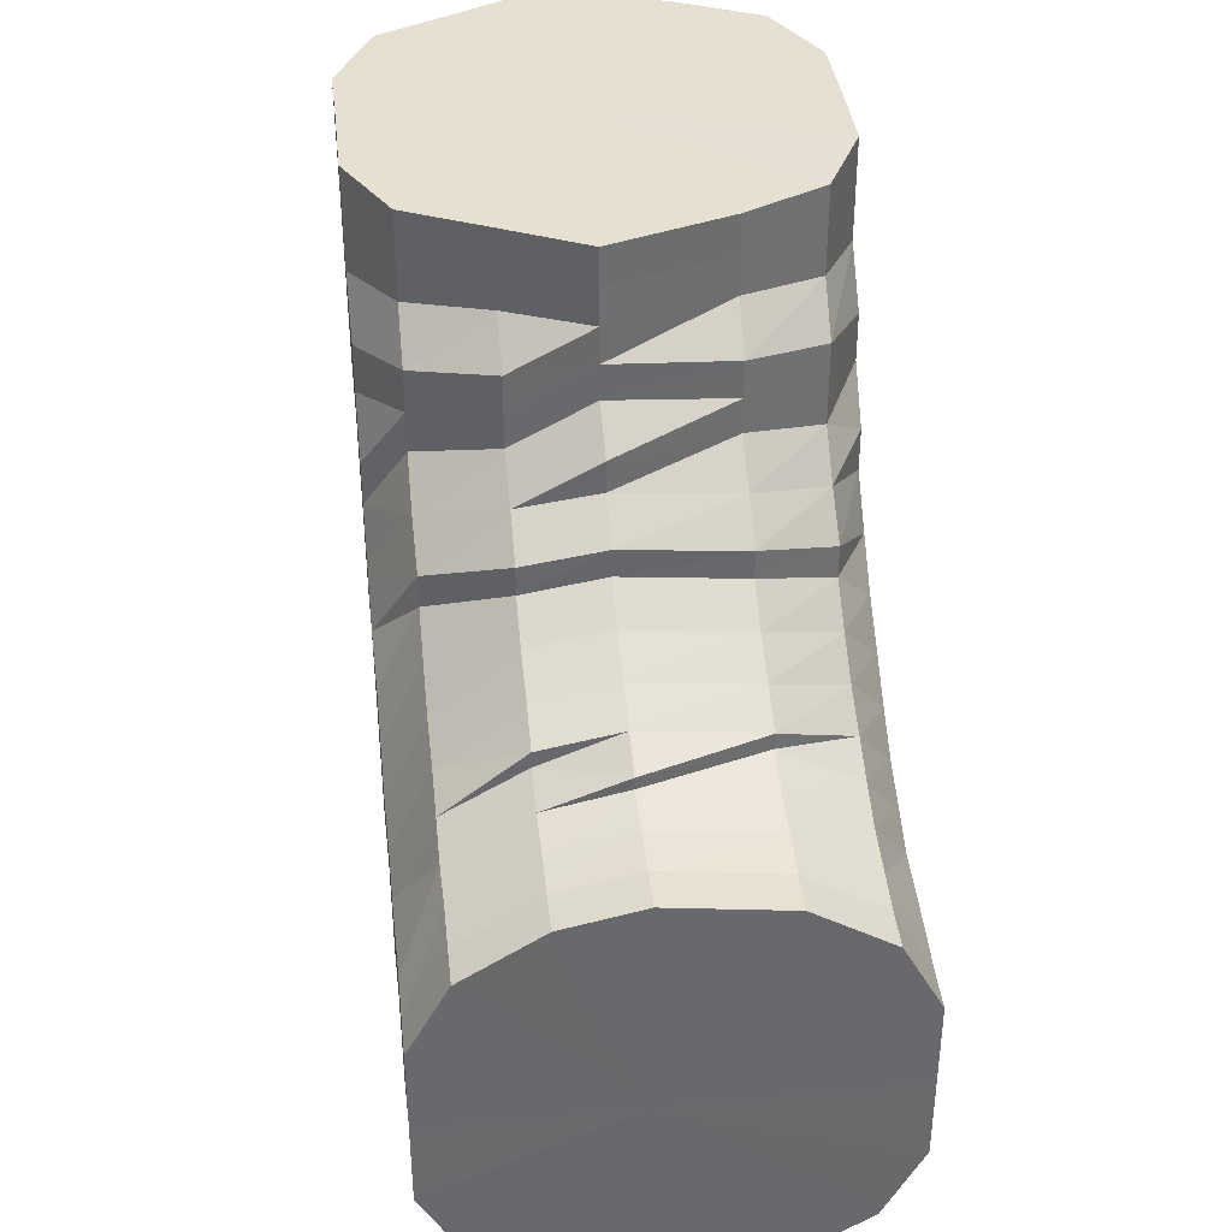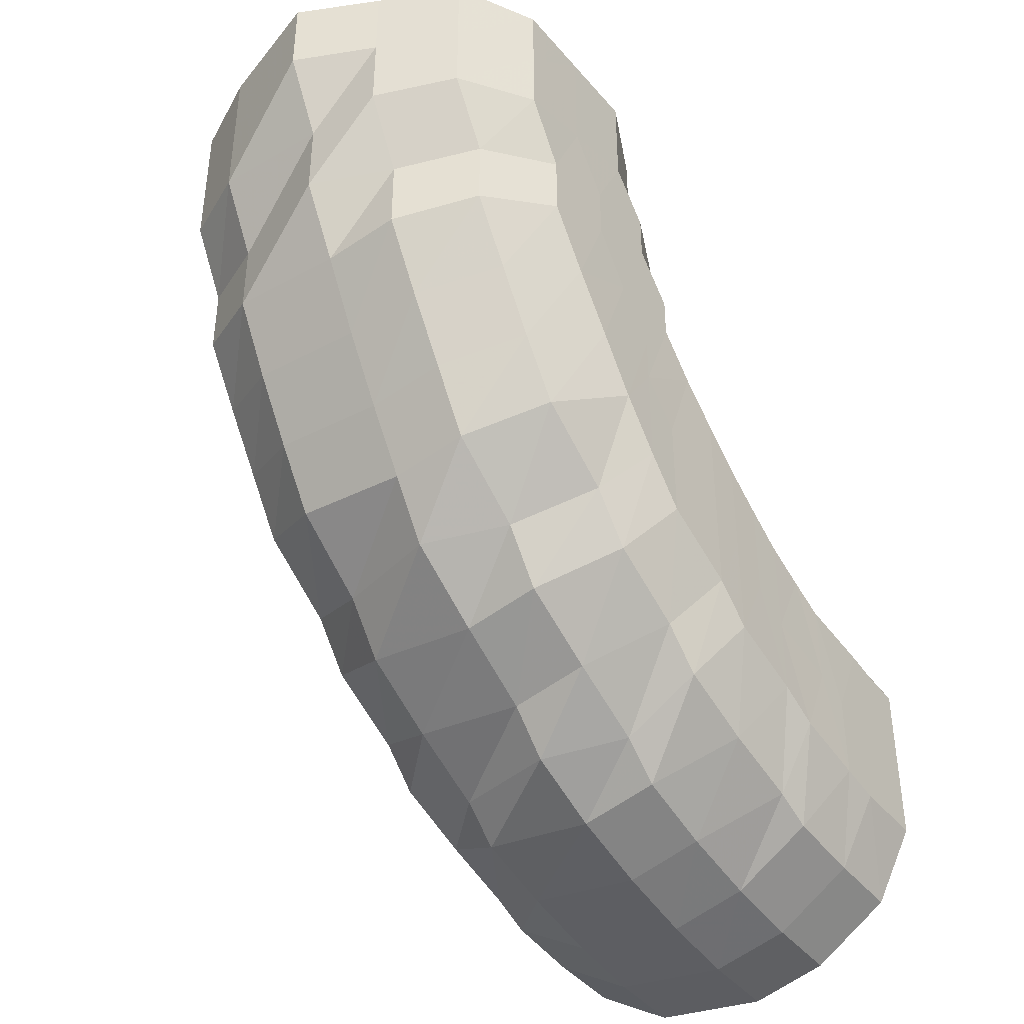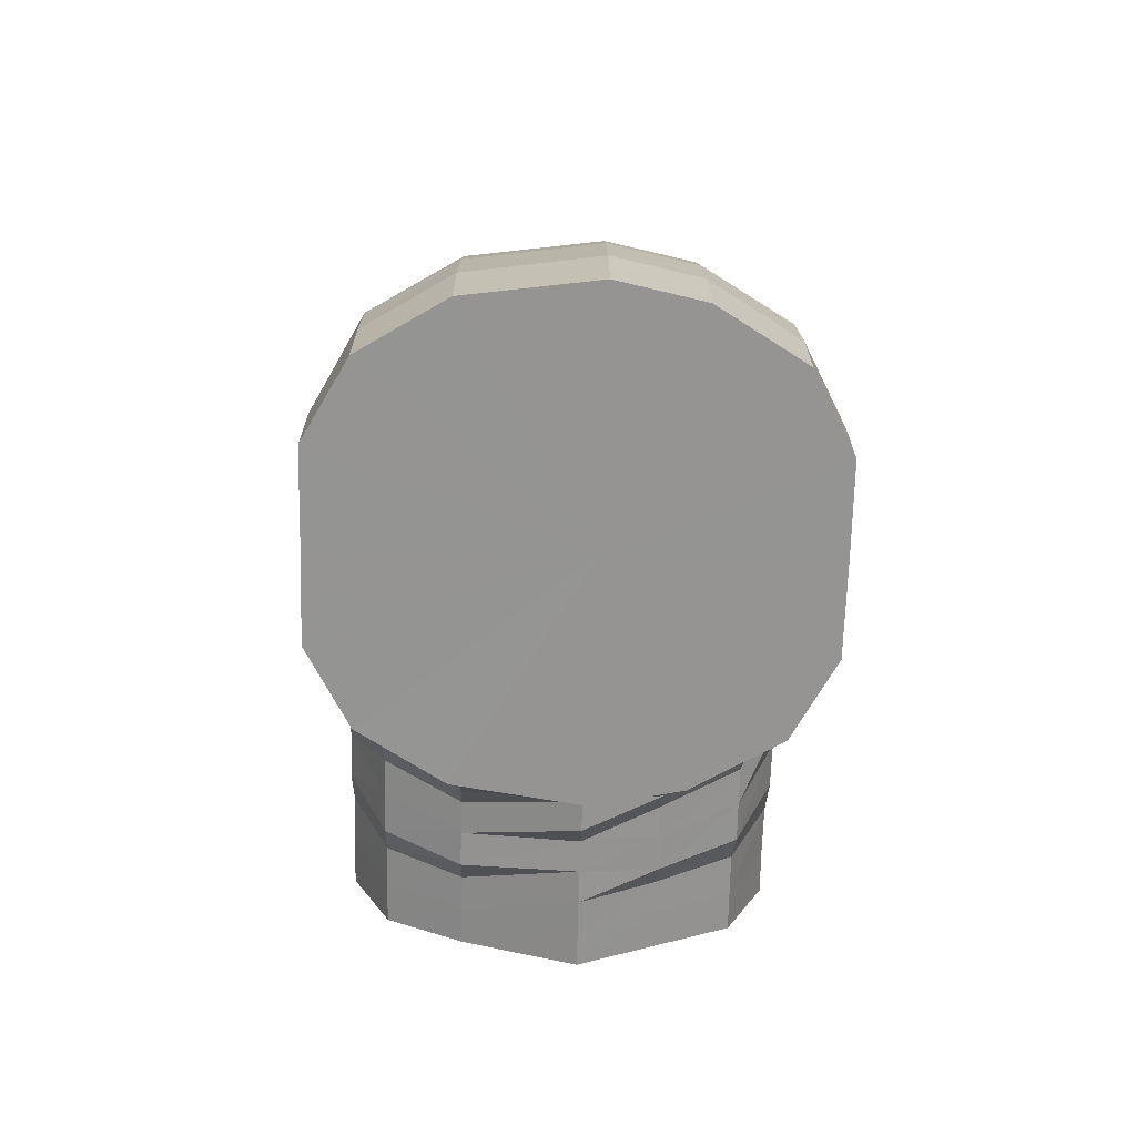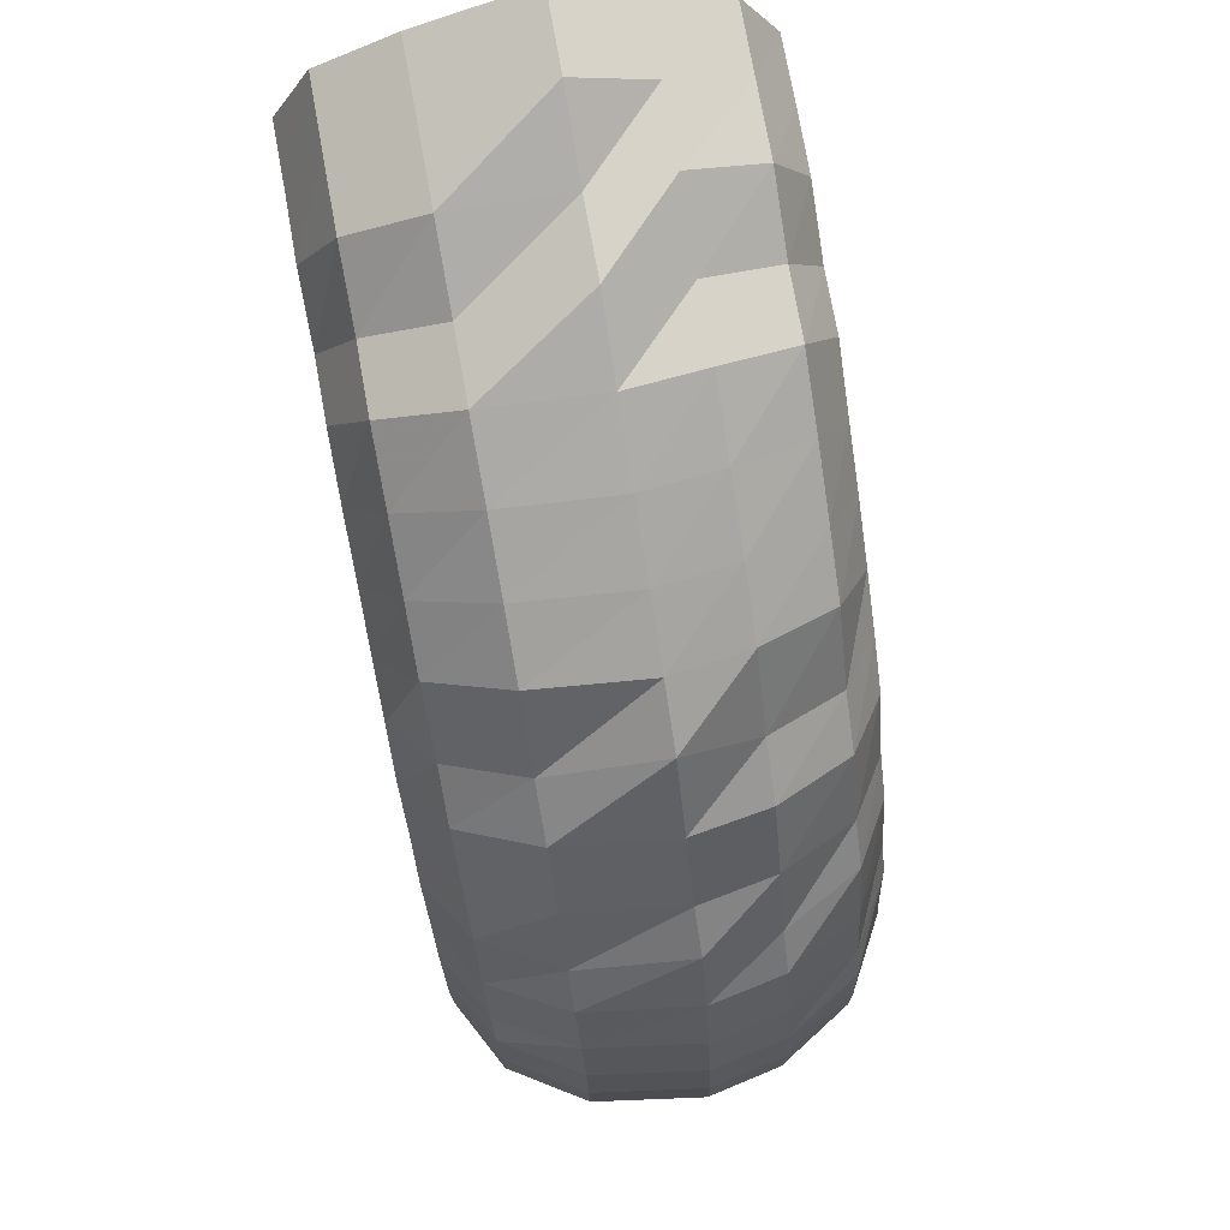
<metadata>
{"format":"obj","ext":"obj","renderer":"f3d","projection":"perspective","resolution":1024,"background":"white","views":[{"elev":37.7,"azim":-6.8,"up":"+Z"},{"elev":-40.0,"azim":-143.5,"up":"+Z"},{"elev":-67.1,"azim":178.4,"up":"+Y"},{"elev":76.3,"azim":169.6,"up":"+Y"}]}
</metadata>
<code>
o 12073
v 2209 1879 13.3
v 2209 1879 13.3
v 2209 1879 13.3
v 2209 1879 13.31
v 2209 1879 13.32
v 2209 1879 13.3
v 2209 1879 13.32
v 2209 1879 13.34
v 2209 1879 13.32
v 2209 1879 13.3
v 2209 1879 13.31
v 2209 1879 13.32
v 2209 1879 13.31
v 2209 1879 13.31
v 2209 1879 13.31
v 2209 1879 13.3
v 2209 1879 13.3
v 2209 1879 13.31
v 2209 1879 13.32
v 2209 1879 13.32
v 2209 1879 13.32
v 2209 1879 13.3
v 2209 1879 13.32
v 2209 1879 13.34
v 2209 1879 13.34
v 2209 1879 13.34
v 2209 1879 13.32
v 2209 1879 13.34
v 2209 1879 13.36
v 2209 1879 13.36
v 2209 1879 13.36
v 2209 1879 13.34
v 2209 1879 13.36
v 2209 1879 13.38
v 2209 1879 13.38
v 2209 1879 13.38
v 2209 1879 13.36
v 2209 1879 13.38
v 2209 1879 13.4
v 2209 1879 13.4
v 2209 1879 13.4
v 2209 1879 13.38
v 2209 1879 13.4
v 2209 1879 13.41
v 2209 1879 13.41
v 2209 1879 13.41
v 2209 1879 13.4
v 2209 1879 13.41
v 2209 1879 13.42
v 2209 1879 13.42
v 2209 1879 13.41
v 2209 1879 13.41
v 2209 1879 13.41
v 2209 1879 13.41
v 2209 1879 13.41
v 2209 1879 13.41
v 2209 1879 13.41
v 2209 1879 13.41
v 2209 1879 13.4
v 2209 1879 13.4
v 2209 1879 13.4
v 2209 1879 13.41
v 2209 1879 13.4
v 2209 1879 13.38
v 2209 1879 13.38
v 2209 1879 13.38
v 2209 1879 13.4
v 2209 1879 13.38
v 2209 1879 13.36
v 2209 1879 13.36
v 2209 1879 13.36
v 2209 1879 13.38
v 2209 1879 13.36
v 2209 1879 13.34
v 2209 1879 13.36
v 2209 1879 13.34
v 2209 1879 13.34
v 2209 1879 13.34
v 2209 1879 13.32
v 2209 1879 13.31
v 2209 1879 13.32
v 2209 1879 13.32
v 2209 1879 13.33
v 2209 1879 13.35
v 2209 1879 13.33
v 2209 1879 13.32
v 2209 1879 13.32
v 2209 1879 13.33
v 2209 1879 13.33
v 2209 1879 13.34
v 2209 1879 13.35
v 2209 1879 13.36
v 2209 1879 13.37
v 2209 1879 13.38
v 2209 1879 13.39
v 2209 1879 13.39
v 2209 1879 13.41
v 2209 1879 13.41
v 2209 1879 13.42
v 2209 1879 13.42
v 2209 1879 13.42
v 2209 1879 13.43
v 2209 1879 13.42
v 2209 1879 13.42
v 2209 1879 13.41
v 2209 1879 13.41
v 2209 1879 13.39
v 2209 1879 13.39
v 2209 1879 13.37
v 2209 1879 13.38
v 2209 1879 13.36
v 2209 1879 13.34
v 2209 1879 13.35
v 2209 1879 13.34
v 2209 1879 13.36
v 2209 1879 13.38
v 2209 1879 13.36
v 2209 1879 13.34
v 2209 1879 13.35
v 2209 1879 13.35
v 2209 1879 13.34
v 2209 1879 13.35
v 2209 1879 13.35
v 2209 1879 13.36
v 2209 1879 13.36
v 2209 1879 13.37
v 2209 1879 13.38
v 2209 1879 13.39
v 2209 1879 13.4
v 2209 1879 13.41
v 2209 1879 13.42
v 2209 1879 13.42
v 2209 1879 13.43
v 2209 1879 13.43
v 2209 1879 13.43
v 2209 1879 13.44
v 2209 1879 13.43
v 2209 1879 13.43
v 2209 1879 13.42
v 2209 1879 13.42
v 2209 1879 13.4
v 2209 1879 13.41
v 2209 1879 13.39
v 2209 1879 13.37
v 2209 1879 13.39
v 2209 1879 13.37
v 2209 1879 13.4
v 2209 1879 13.42
v 2209 1879 13.4
v 2209 1879 13.36
v 2209 1879 13.39
v 2209 1879 13.38
v 2209 1879 13.36
v 2209 1879 13.38
v 2209 1879 13.36
v 2209 1879 13.38
v 2209 1879 13.37
v 2209 1879 13.39
v 2209 1879 13.39
v 2209 1879 13.4
v 2209 1879 13.4
v 2209 1879 13.41
v 2209 1879 13.42
v 2209 1879 13.43
v 2209 1879 13.43
v 2209 1879 13.44
v 2209 1879 13.44
v 2209 1879 13.45
v 2209 1879 13.44
v 2209 1879 13.45
v 2209 1879 13.44
v 2209 1879 13.45
v 2209 1879 13.43
v 2209 1879 13.44
v 2209 1879 13.43
v 2209 1879 13.41
v 2209 1879 13.42
v 2209 1879 13.41
v 2209 1879 13.44
v 2209 1879 13.45
v 2209 1879 13.44
v 2209 1879 13.4
v 2209 1879 13.43
v 2209 1879 13.42
v 2209 1879 13.4
v 2209 1879 13.41
v 2209 1879 13.39
v 2209 1879 13.41
v 2209 1879 13.4
v 2209 1879 13.41
v 2209 1879 13.4
v 2209 1879 13.42
v 2209 1879 13.41
v 2209 1879 13.43
v 2209 1879 13.42
v 2209 1879 13.44
v 2209 1879 13.44
v 2209 1879 13.45
v 2209 1879 13.45
v 2209 1879 13.46
v 2209 1879 13.45
v 2209 1879 13.46
v 2209 1879 13.46
v 2209 1879 13.46
v 2209 1879 13.45
v 2209 1879 13.46
v 2209 1879 13.46
v 2209 1879 13.45
v 2209 1879 13.46
v 2209 1879 13.45
v 2209 1879 13.47
v 2209 1879 13.47
v 2209 1879 13.47
v 2209 1879 13.44
v 2209 1879 13.47
v 2209 1879 13.46
v 2209 1879 13.44
v 2209 1879 13.45
v 2209 1879 13.43
v 2209 1879 13.45
v 2209 1879 13.43
v 2209 1879 13.45
v 2209 1879 13.43
v 2209 1879 13.45
v 2209 1879 13.44
v 2209 1879 13.45
v 2209 1879 13.44
v 2209 1879 13.46
v 2209 1879 13.45
v 2209 1879 13.47
v 2209 1879 13.46
v 2209 1879 13.47
v 2209 1879 13.47
v 2209 1879 13.48
v 2209 1879 13.47
v 2209 1879 13.48
v 2209 1879 13.47
v 2209 1879 13.48
v 2209 1879 13.48
v 2209 1879 13.48
v 2209 1879 13.49
v 2209 1879 13.48
v 2209 1879 13.49
v 2209 1879 13.49
v 2209 1879 13.5
v 2209 1879 13.48
v 2209 1879 13.5
v 2209 1879 13.51
v 2209 1879 13.49
v 2209 1879 13.51
v 2209 1879 13.48
v 2209 1879 13.49
v 2209 1879 13.51
v 2209 1879 13.47
v 2209 1879 13.49
v 2209 1879 13.51
v 2209 1879 13.47
v 2209 1879 13.49
v 2209 1879 13.51
v 2209 1879 13.47
v 2209 1879 13.49
v 2209 1879 13.51
v 2209 1879 13.47
v 2209 1879 13.49
v 2209 1879 13.51
v 2209 1879 13.47
v 2209 1879 13.49
v 2209 1879 13.51
v 2209 1879 13.48
v 2209 1879 13.49
v 2209 1879 13.51
v 2209 1879 13.48
v 2209 1879 13.49
v 2209 1879 13.51
v 2209 1879 13.48
v 2209 1879 13.5
v 2209 1879 13.51
v 2209 1879 13.49
v 2209 1879 13.5
v 2209 1879 13.51
v 2209 1879 13.49
v 2209 1879 13.5
v 2209 1879 13.51
v 2209 1879 13.5
v 2209 1879 13.51
v 2209 1879 13.5
v 2209 1879 13.51
v 2209 1879 13.51
v 2209 1879 13.51
v 2209 1879 13.51
v 2209 1879 13.51
v 2209 1879 13.51
v 2209 1879 13.51
v 2209 1879 13.51
v 2209 1879 13.51
v 2209 1879 13.51
v 2209 1879 13.51
v 2209 1879 13.51
v 2209 1879 13.51
v 2209 1879 13.51
v 2209 1879 13.51
v 2209 1879 13.51
v 2209 1879 13.51
v 2209 1879 13.51
v 2209 1879 13.51
v 2209 1879 13.3
v 2209 1879 13.3
v 2209 1879 13.36
v 2209 1879 13.32
v 2209 1879 13.3
v 2209 1879 13.34
v 2209 1879 13.32
v 2209 1879 13.36
v 2209 1879 13.34
v 2209 1879 13.38
v 2209 1879 13.36
v 2209 1879 13.4
v 2209 1879 13.38
v 2209 1879 13.41
v 2209 1879 13.4
v 2209 1879 13.41
v 2209 1879 13.41
f 1 2 3
f 3 4 5
f 2 4 6
f 5 7 8
f 4 7 9
f 2 10 4
f 4 11 7
f 10 11 4
f 11 12 7
f 13 10 2
f 10 14 11
f 15 13 2
f 15 2 16
f 17 15 1
f 13 18 10
f 18 14 10
f 19 13 15
f 20 18 13
f 19 20 13
f 21 19 15
f 21 15 22
f 23 21 17
f 24 19 21
f 25 20 19
f 24 25 19
f 26 24 21
f 26 21 27
f 28 26 23
f 29 24 26
f 30 25 24
f 29 30 24
f 31 29 26
f 31 26 32
f 33 31 28
f 34 29 31
f 35 30 29
f 34 35 29
f 36 34 31
f 36 31 37
f 38 36 33
f 39 34 36
f 40 35 34
f 39 40 34
f 41 39 36
f 41 36 42
f 43 41 38
f 44 39 41
f 45 40 39
f 44 45 39
f 46 44 41
f 46 41 47
f 48 46 43
f 49 44 46
f 50 45 44
f 49 50 44
f 51 49 46
f 51 46 52
f 53 51 48
f 54 49 51
f 55 50 49
f 54 55 49
f 56 54 51
f 56 51 57
f 58 56 53
f 59 54 56
f 60 55 54
f 59 60 54
f 61 59 56
f 61 56 62
f 63 61 58
f 64 59 61
f 65 60 59
f 64 65 59
f 66 64 61
f 66 61 67
f 68 66 63
f 69 64 66
f 70 65 64
f 69 70 64
f 71 69 66
f 71 66 72
f 73 71 68
f 8 74 73
f 74 71 75
f 7 74 76
f 7 12 74
f 74 77 71
f 12 77 74
f 77 69 71
f 77 78 69
f 78 70 69
f 12 79 77
f 79 78 77
f 80 79 12
f 11 80 12
f 14 80 11
f 80 81 79
f 14 82 80
f 82 81 80
f 79 83 78
f 81 83 79
f 83 84 78
f 78 84 70
f 81 85 83
f 86 82 14
f 18 86 14
f 82 87 81
f 87 85 81
f 86 88 82
f 88 87 82
f 89 86 18
f 20 89 18
f 90 88 86
f 89 90 86
f 91 89 20
f 25 91 20
f 92 90 89
f 91 92 89
f 93 91 25
f 30 93 25
f 94 92 91
f 93 94 91
f 95 93 30
f 35 95 30
f 96 94 93
f 95 96 93
f 97 95 35
f 40 97 35
f 98 96 95
f 97 98 95
f 99 97 40
f 45 99 40
f 100 98 97
f 99 100 97
f 101 99 45
f 50 101 45
f 102 100 99
f 101 102 99
f 103 101 50
f 55 103 50
f 104 102 101
f 103 104 101
f 105 103 55
f 60 105 55
f 106 104 103
f 105 106 103
f 107 105 60
f 65 107 60
f 108 106 105
f 107 108 105
f 109 107 65
f 70 109 65
f 84 109 70
f 109 110 107
f 110 108 107
f 84 111 109
f 111 110 109
f 112 111 84
f 83 112 84
f 85 112 83
f 112 113 111
f 85 114 112
f 114 113 112
f 111 115 110
f 113 115 111
f 115 116 110
f 110 116 108
f 113 117 115
f 118 114 85
f 87 118 85
f 114 119 113
f 119 117 113
f 118 120 114
f 120 119 114
f 121 118 87
f 88 121 87
f 122 120 118
f 121 122 118
f 123 121 88
f 90 123 88
f 124 122 121
f 123 124 121
f 125 123 90
f 92 125 90
f 126 124 123
f 125 126 123
f 127 125 92
f 94 127 92
f 128 126 125
f 127 128 125
f 129 127 94
f 96 129 94
f 130 128 127
f 129 130 127
f 131 129 96
f 98 131 96
f 132 130 129
f 131 132 129
f 133 131 98
f 100 133 98
f 134 132 131
f 133 134 131
f 135 133 100
f 102 135 100
f 136 134 133
f 135 136 133
f 137 135 102
f 104 137 102
f 138 136 135
f 137 138 135
f 139 137 104
f 106 139 104
f 140 138 137
f 139 140 137
f 141 139 106
f 108 141 106
f 116 141 108
f 141 142 139
f 142 140 139
f 116 143 141
f 143 142 141
f 144 143 116
f 115 144 116
f 117 144 115
f 144 145 143
f 117 146 144
f 146 145 144
f 143 147 142
f 145 147 143
f 147 148 142
f 142 148 140
f 145 149 147
f 150 146 117
f 119 150 117
f 146 151 145
f 151 149 145
f 150 152 146
f 152 151 146
f 153 150 119
f 120 153 119
f 154 152 150
f 153 154 150
f 155 153 120
f 122 155 120
f 156 154 153
f 155 156 153
f 157 155 122
f 124 157 122
f 158 156 155
f 157 158 155
f 159 157 124
f 126 159 124
f 160 158 157
f 159 160 157
f 161 159 126
f 128 161 126
f 162 160 159
f 161 162 159
f 163 161 128
f 130 163 128
f 164 162 161
f 163 164 161
f 165 163 130
f 132 165 130
f 166 164 163
f 165 166 163
f 167 165 132
f 134 167 132
f 168 166 165
f 167 168 165
f 169 167 134
f 136 169 134
f 170 168 167
f 169 170 167
f 171 169 136
f 138 171 136
f 172 170 169
f 171 172 169
f 173 171 138
f 140 173 138
f 148 173 140
f 173 174 171
f 174 172 171
f 148 175 173
f 175 174 173
f 176 175 148
f 147 176 148
f 149 176 147
f 176 177 175
f 149 178 176
f 178 177 176
f 175 179 174
f 177 179 175
f 179 180 174
f 174 180 172
f 177 181 179
f 182 178 149
f 151 182 149
f 178 183 177
f 183 181 177
f 182 184 178
f 184 183 178
f 185 182 151
f 152 185 151
f 186 184 182
f 185 186 182
f 187 185 152
f 154 187 152
f 188 186 185
f 187 188 185
f 189 187 154
f 156 189 154
f 190 188 187
f 189 190 187
f 191 189 156
f 158 191 156
f 192 190 189
f 191 192 189
f 193 191 158
f 160 193 158
f 194 192 191
f 193 194 191
f 195 193 160
f 162 195 160
f 196 194 193
f 195 196 193
f 197 195 162
f 164 197 162
f 198 196 195
f 197 198 195
f 199 197 164
f 166 199 164
f 200 198 197
f 199 200 197
f 201 199 166
f 168 201 166
f 202 200 199
f 201 202 199
f 203 201 168
f 170 203 168
f 204 202 201
f 203 204 201
f 205 203 170
f 172 205 170
f 180 205 172
f 205 206 203
f 206 204 203
f 180 207 205
f 207 206 205
f 208 207 180
f 179 208 180
f 181 208 179
f 208 209 207
f 181 210 208
f 210 209 208
f 207 211 206
f 209 211 207
f 211 212 206
f 206 212 204
f 209 213 211
f 214 210 181
f 183 214 181
f 210 215 209
f 215 213 209
f 214 216 210
f 216 215 210
f 217 214 183
f 184 217 183
f 218 216 214
f 217 218 214
f 219 217 184
f 186 219 184
f 220 218 217
f 219 220 217
f 221 219 186
f 188 221 186
f 222 220 219
f 221 222 219
f 223 221 188
f 190 223 188
f 224 222 221
f 223 224 221
f 225 223 190
f 192 225 190
f 226 224 223
f 225 226 223
f 227 225 192
f 194 227 192
f 228 226 225
f 227 228 225
f 229 227 194
f 196 229 194
f 230 228 227
f 229 230 227
f 231 229 196
f 198 231 196
f 232 230 229
f 231 232 229
f 233 231 198
f 200 233 198
f 234 232 231
f 233 234 231
f 235 233 200
f 202 235 200
f 236 234 233
f 235 236 233
f 237 235 202
f 204 237 202
f 212 237 204
f 237 238 235
f 238 236 235
f 212 239 237
f 239 238 237
f 240 239 212
f 211 240 212
f 213 240 211
f 240 241 239
f 213 242 240
f 242 241 240
f 239 243 238
f 241 243 239
f 243 244 238
f 238 244 236
f 241 245 243
f 246 242 213
f 215 246 213
f 242 247 241
f 247 245 241
f 247 248 245
f 249 247 242
f 246 249 242
f 249 250 247
f 251 246 215
f 216 251 215
f 252 249 246
f 251 252 246
f 252 253 249
f 254 251 216
f 218 254 216
f 255 252 251
f 254 255 251
f 255 256 252
f 257 254 218
f 220 257 218
f 258 255 254
f 257 258 254
f 258 259 255
f 260 257 220
f 222 260 220
f 261 258 257
f 260 261 257
f 261 262 258
f 263 260 222
f 224 263 222
f 264 261 260
f 263 264 260
f 264 265 261
f 266 263 224
f 226 266 224
f 267 264 263
f 266 267 263
f 267 268 264
f 269 266 226
f 228 269 226
f 270 267 266
f 269 270 266
f 270 271 267
f 272 269 228
f 230 272 228
f 273 270 269
f 272 273 269
f 273 274 270
f 275 272 230
f 232 275 230
f 276 273 272
f 275 276 272
f 276 277 273
f 278 275 232
f 234 278 232
f 279 276 275
f 278 279 275
f 279 280 276
f 281 278 234
f 236 281 234
f 244 281 236
f 281 282 278
f 282 279 278
f 282 283 279
f 284 282 281
f 244 284 281
f 284 285 282
f 286 284 244
f 286 287 284
f 243 286 244
f 245 286 243
f 245 288 286
f 289 290 282
f 291 289 284
f 292 291 286
f 293 292 245
f 291 289 294
f 292 291 294
f 289 290 294
f 293 292 294
f 290 295 279
f 290 295 294
f 296 293 247
f 296 293 294
f 297 296 249
f 297 296 294
f 295 298 276
f 295 298 294
f 299 297 252
f 299 297 294
f 298 300 294
f 298 300 273
f 301 299 294
f 301 299 255
f 300 302 294
f 300 302 270
f 303 301 294
f 303 301 258
f 302 304 294
f 302 304 267
f 305 303 294
f 304 305 294
f 305 303 261
f 304 305 264
f 306 307 308
f 307 309 308
f 310 306 308
f 309 311 308
f 312 310 308
f 311 313 308
f 314 312 308
f 313 315 308
f 316 314 308
f 315 317 308
f 318 316 308
f 317 319 308
f 320 318 308
f 319 321 308
f 322 320 308
f 321 322 308

</code>
